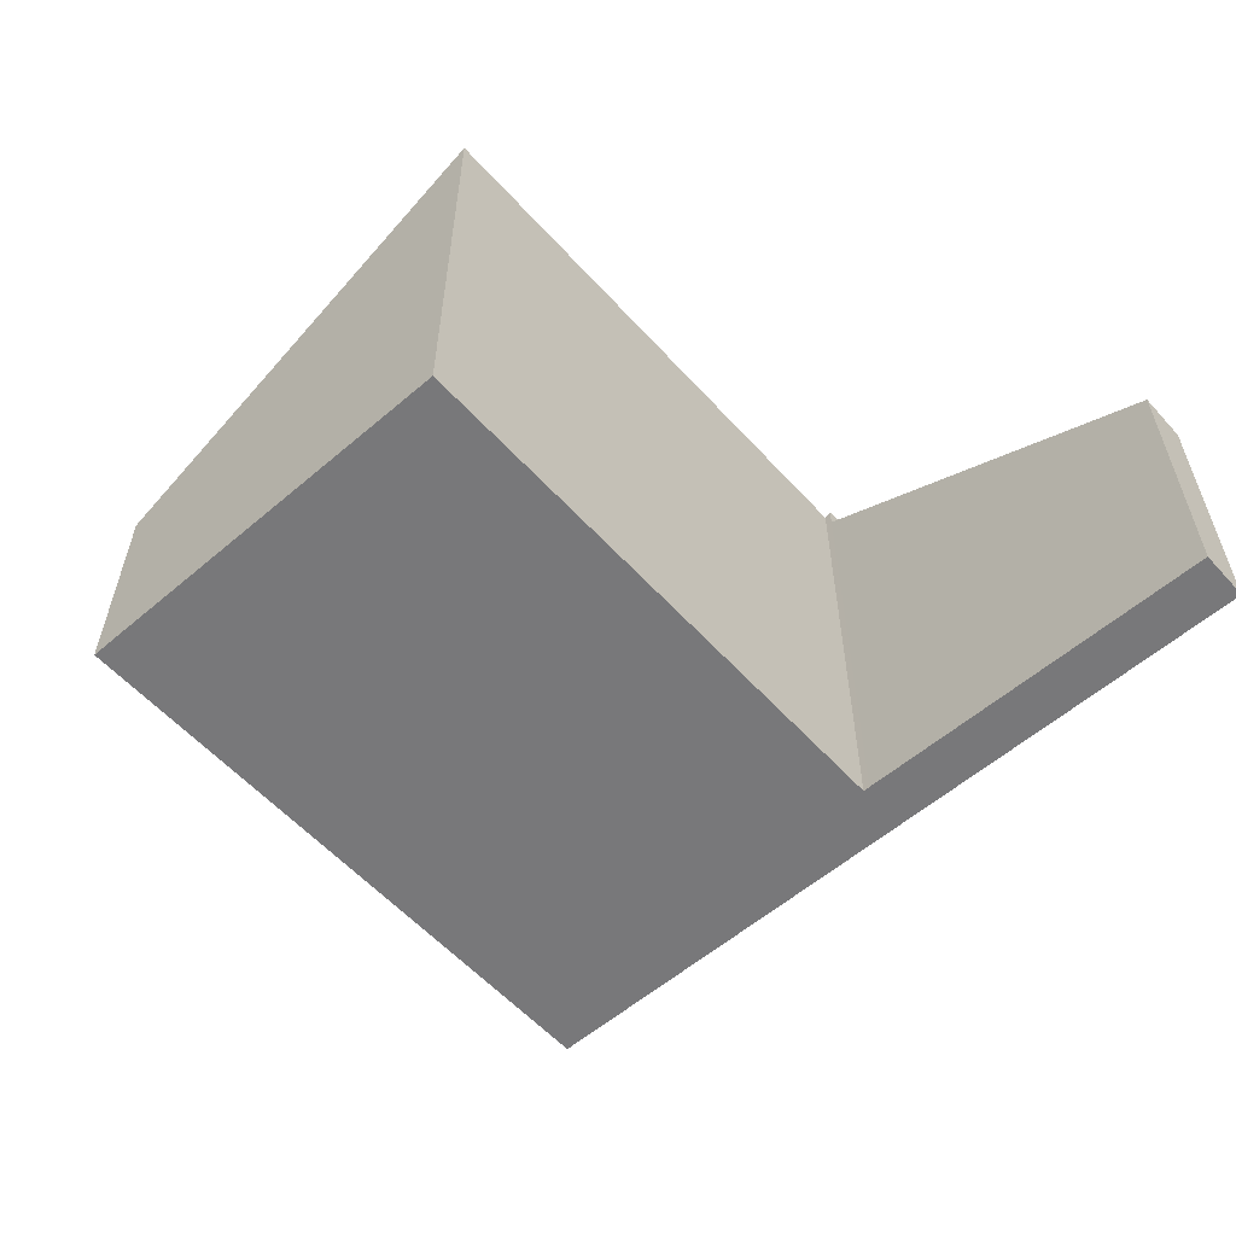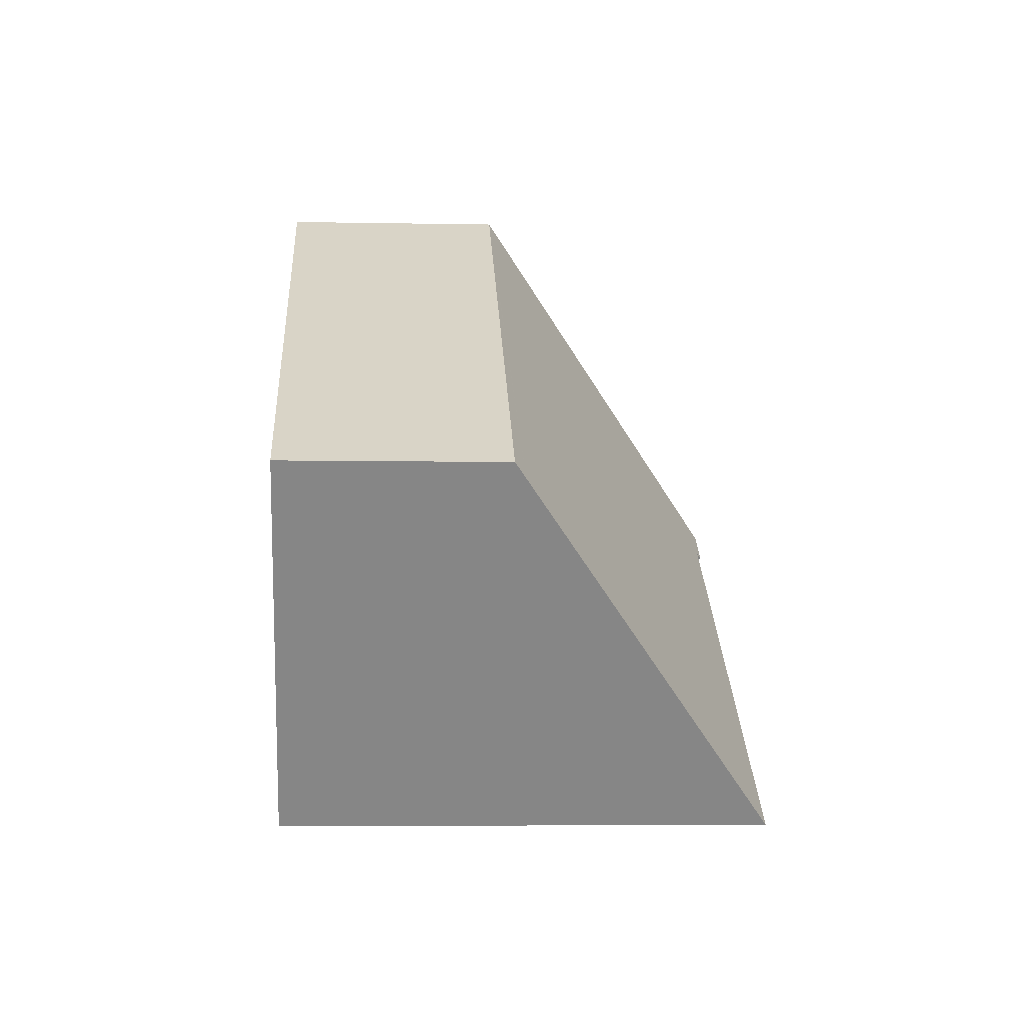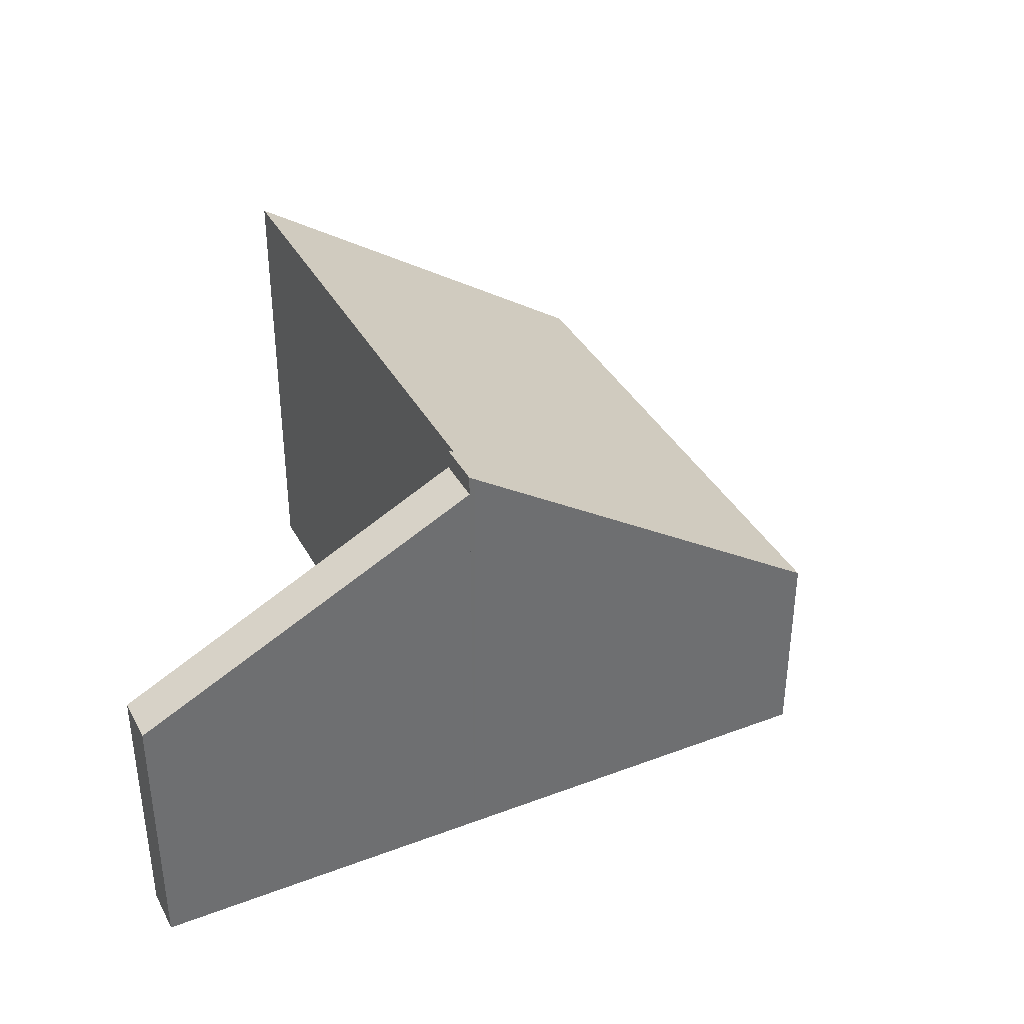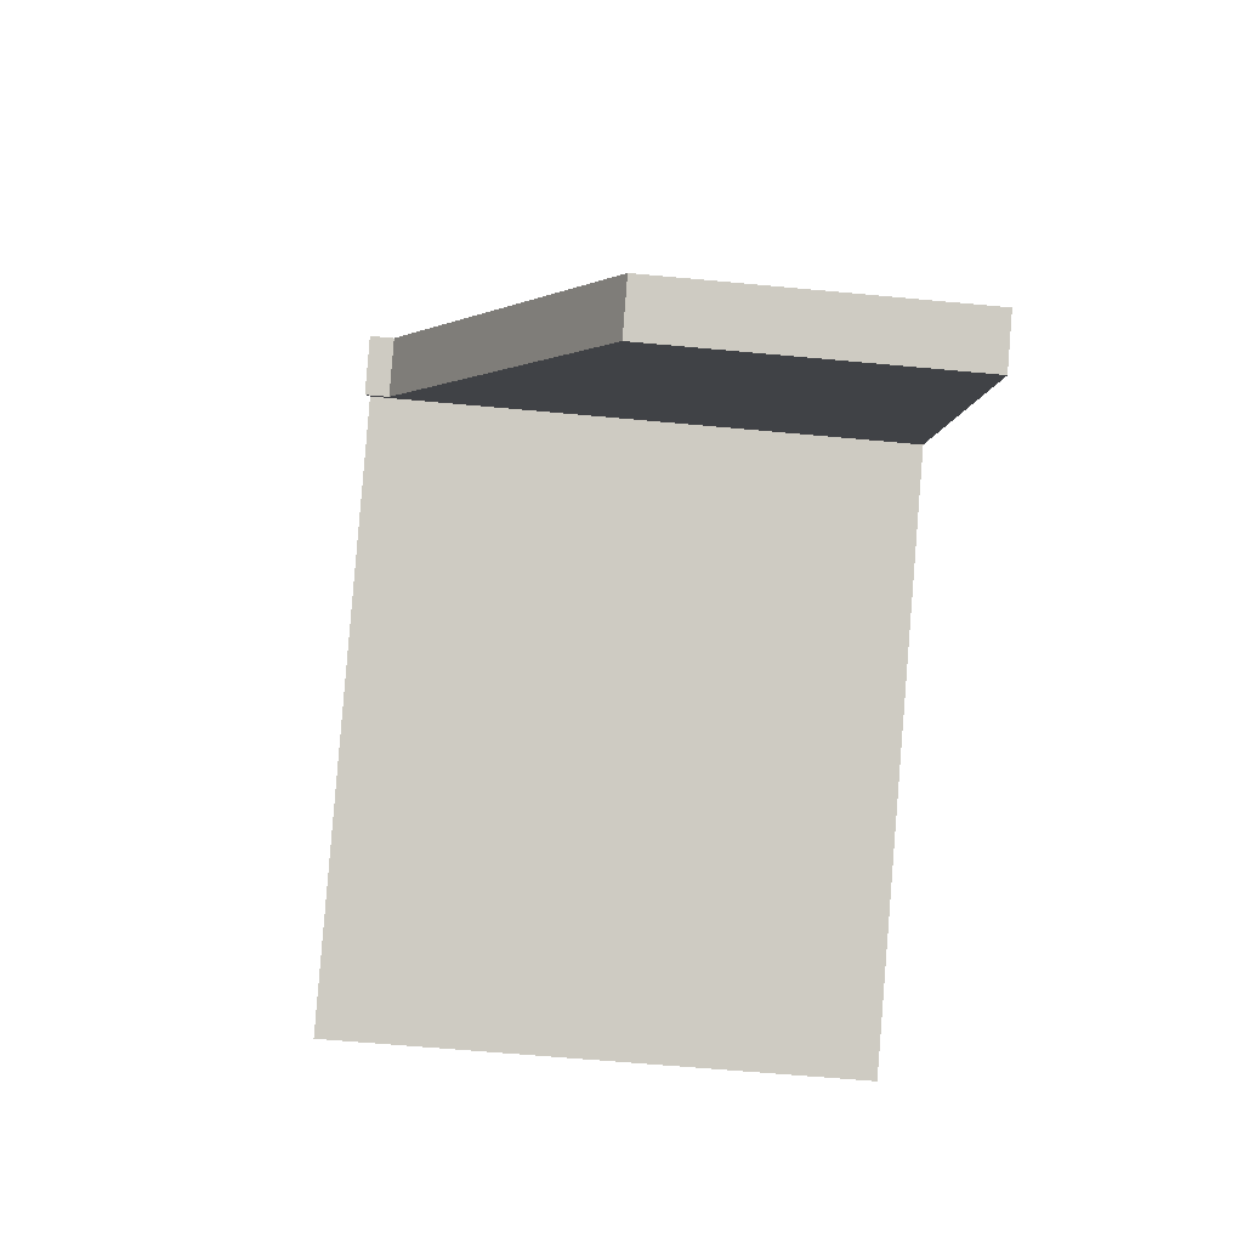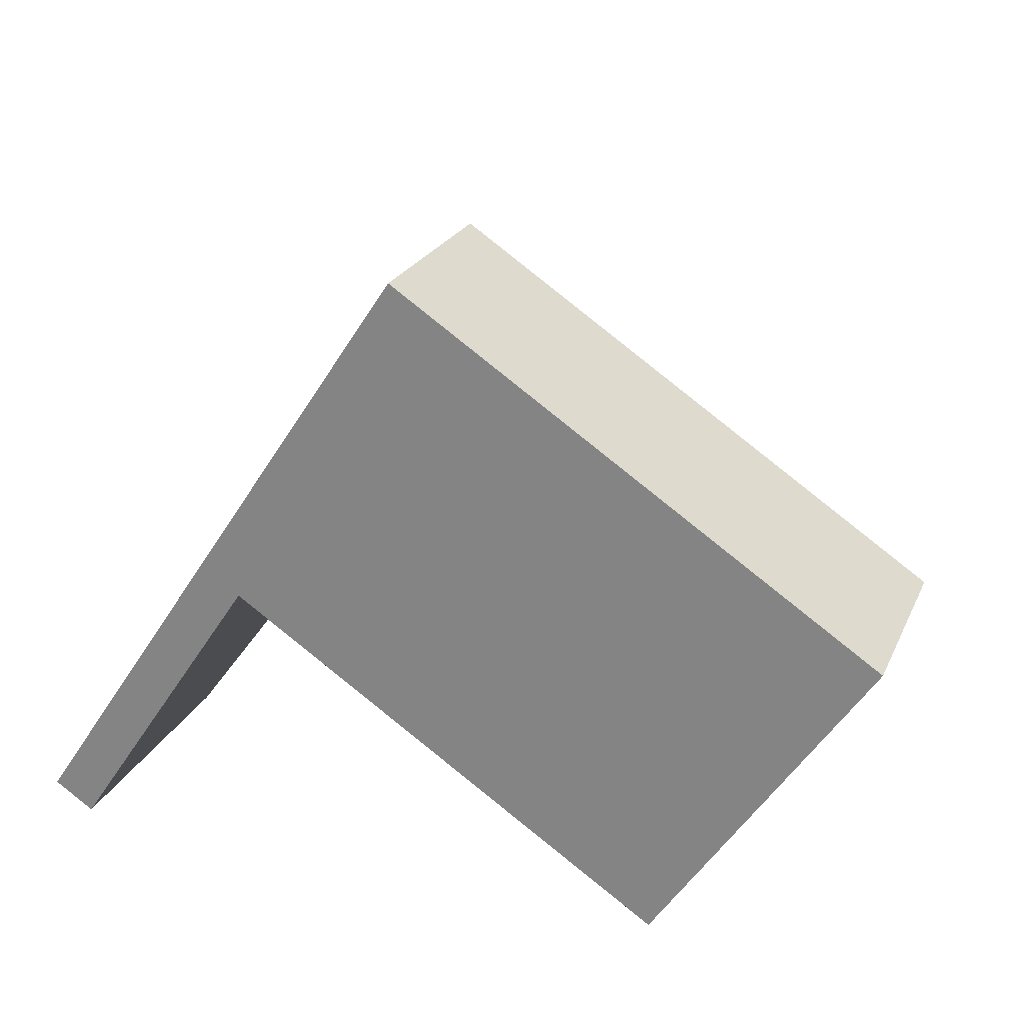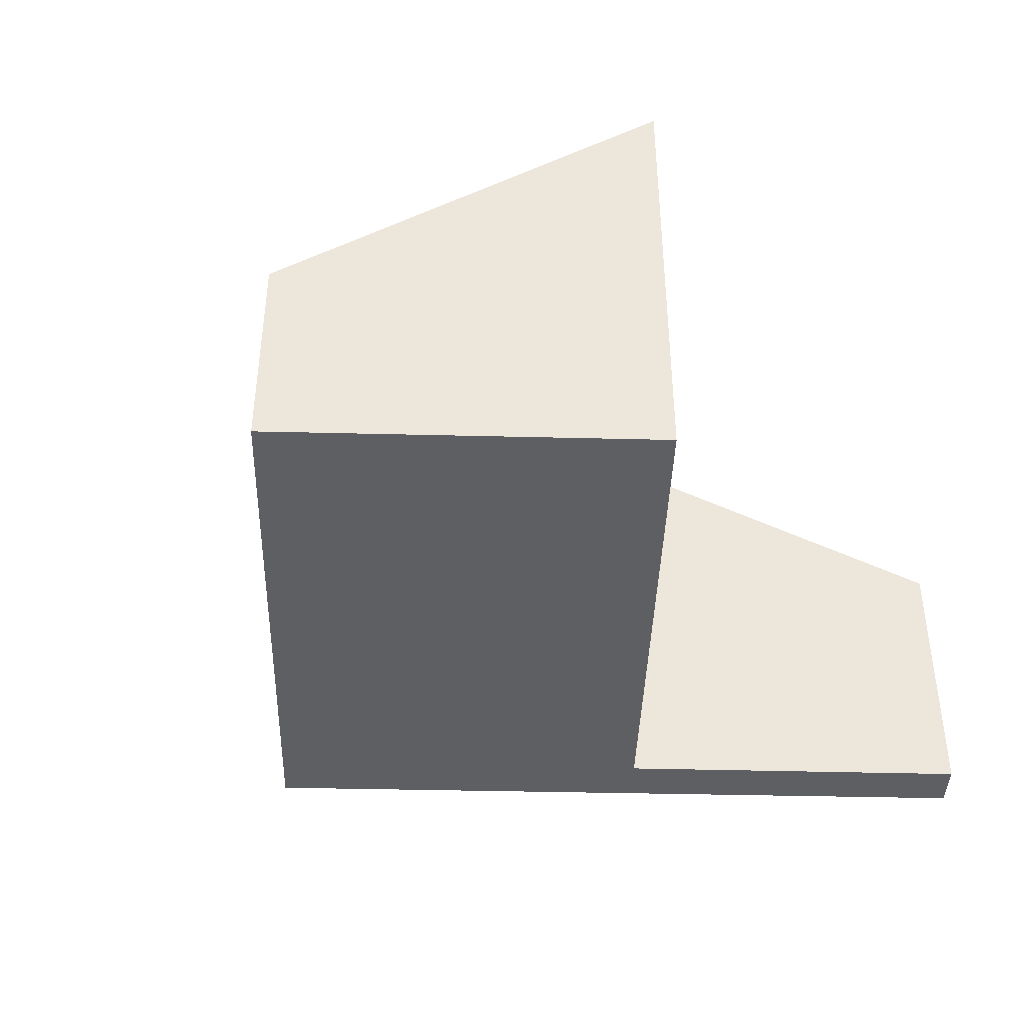
<metadata>
{"format":"obj","ext":"obj","renderer":"f3d","projection":"perspective","resolution":1024,"background":"white","views":[{"elev":-57.5,"azim":165.3,"up":"+Y"},{"elev":-5.5,"azim":86.7,"up":"+Z"},{"elev":37.5,"azim":-82.1,"up":"+Y"},{"elev":-60.4,"azim":-95.5,"up":"+Z"},{"elev":23.7,"azim":20.1,"up":"+Z"},{"elev":-41.2,"azim":122.0,"up":"+Y"}]}
</metadata>
<code>
v  3.025 7.367 4.543
v  3.727 7.302 4.196
v  3.671 7.367 4.113
v  3.077 7.305 4.622
v  3.742 7.302 4.186
v  13.92 3.485 4.431
v  10.68 7.302 -0.43
v  6.457 3.32 9.7
v  7.119 3.32 9.259
v  14.06 3.32 4.641
v  6.457 -5.94e-16 9.7
v  14.06 -2.842e-16 4.641
v  7.119 -5.669e-16 9.259
v  10.68 2.633e-17 -0.43
v  13.92 -2.713e-16 4.431
v  3.671 -2.518e-16 4.113
v  3.727 -2.569e-16 4.196
v  3.742 -2.563e-16 4.186
v  3.025 -2.782e-16 4.543
v  3.077 -2.83e-16 4.622
v  0.633 4.291 -0.423
v  3.025 7.051 4.543
v  3.671 7.051 4.113
v  0 4.292 2.628e-16
v  0 0 0
v  0.633 2.59e-17 -0.423
g defaultobject
f 1 2 3
f 2 1 4
f 5 6 7
f 6 5 2
f 6 2 4
f 6 4 8
f 6 8 9
f 6 9 10
f 11 9 8
f 9 11 10
f 10 11 12
f 12 11 13
f 6 14 7
f 14 6 10
f 14 10 12
f 14 12 15
f 2 16 3
f 16 2 17
f 14 5 7
f 5 14 18
f 5 18 2
f 2 18 17
f 16 1 3
f 1 16 19
f 19 4 1
f 4 19 8
f 8 19 11
f 11 19 20
f 13 15 12
f 15 13 14
f 14 13 11
f 14 11 17
f 17 11 20
f 14 17 18
f 17 20 16
f 16 20 19
f 21 22 23
f 22 21 24
f 24 19 22
f 19 24 25
f 19 23 22
f 23 19 16
f 16 21 23
f 21 16 26
f 21 25 24
f 25 21 26
f 25 16 19
f 16 25 26

</code>
